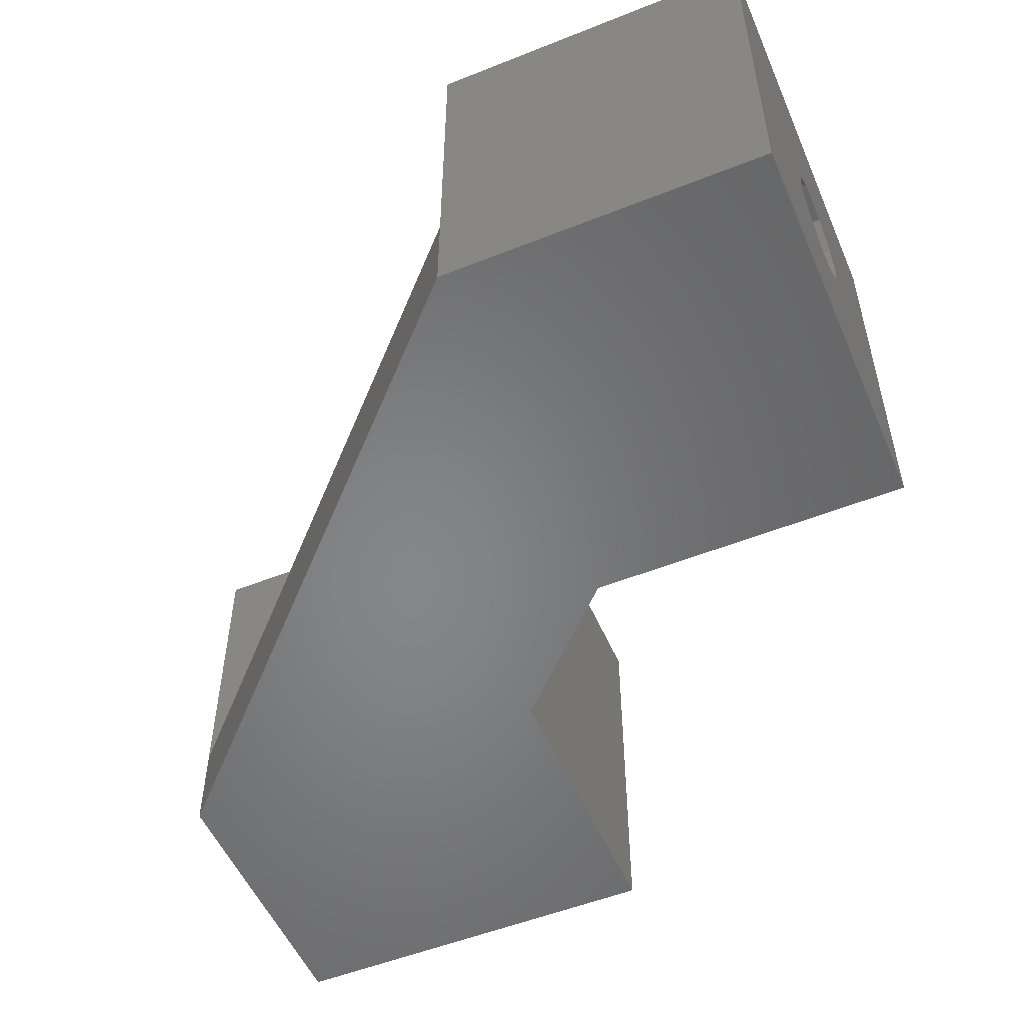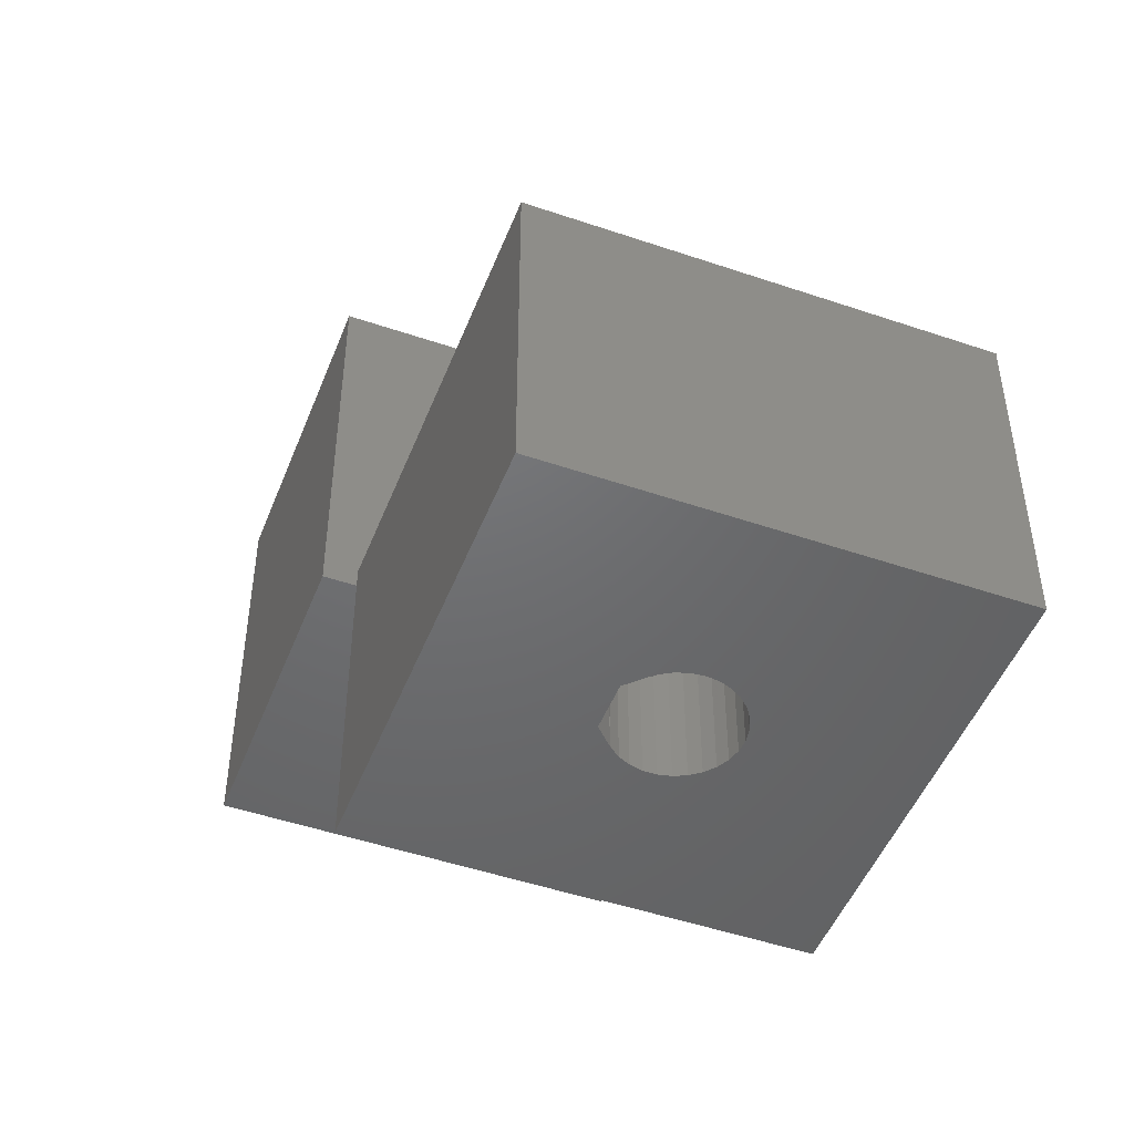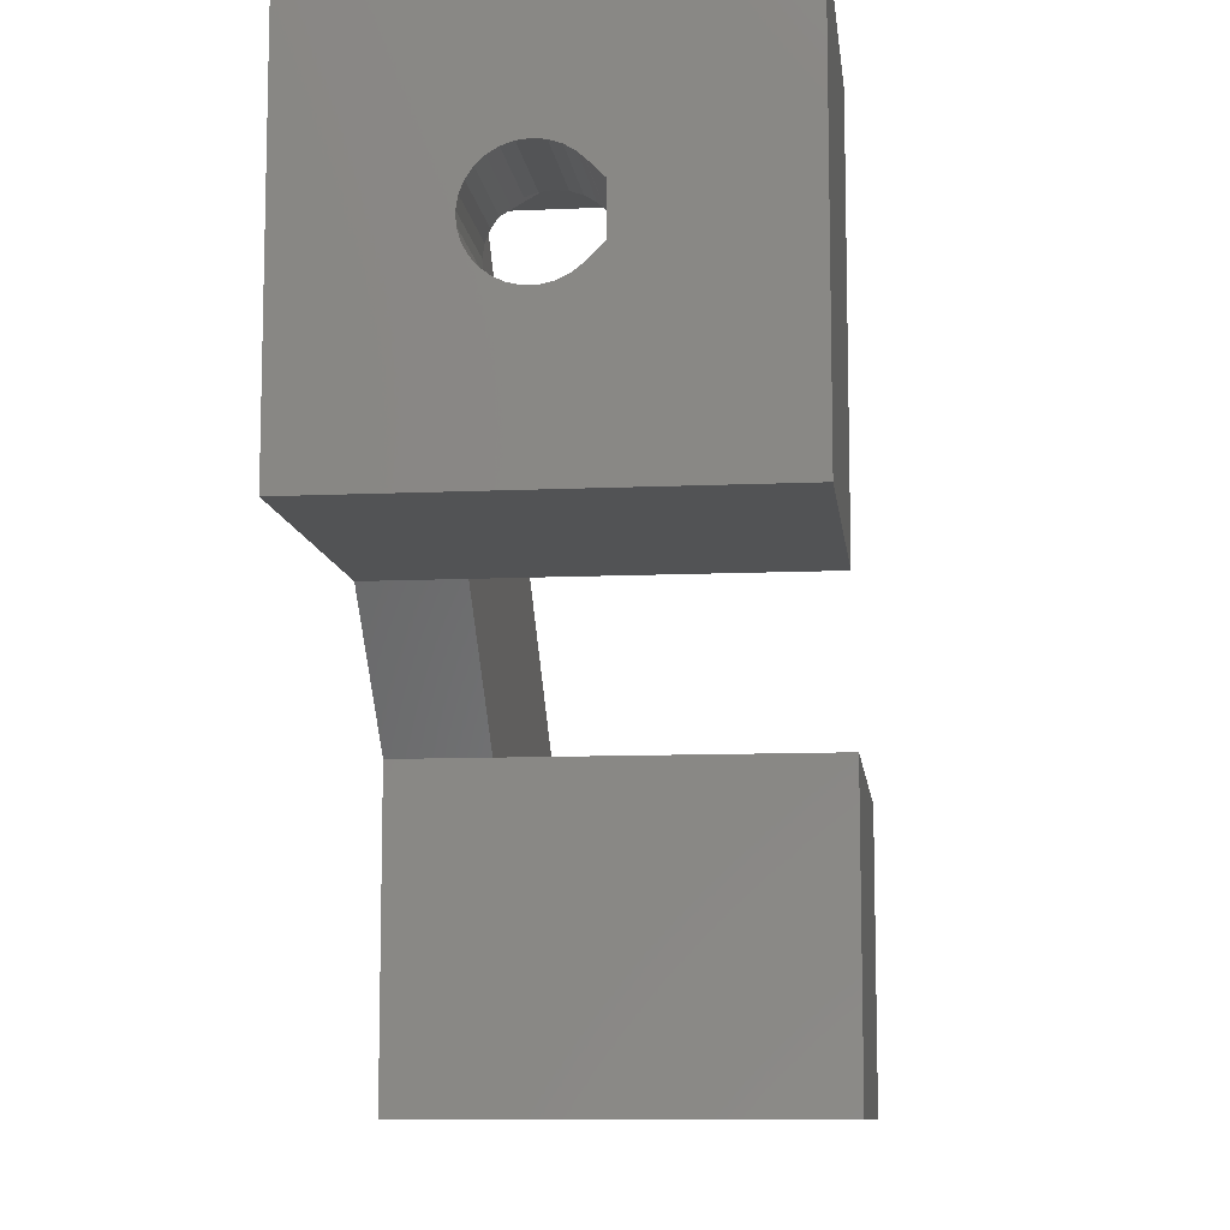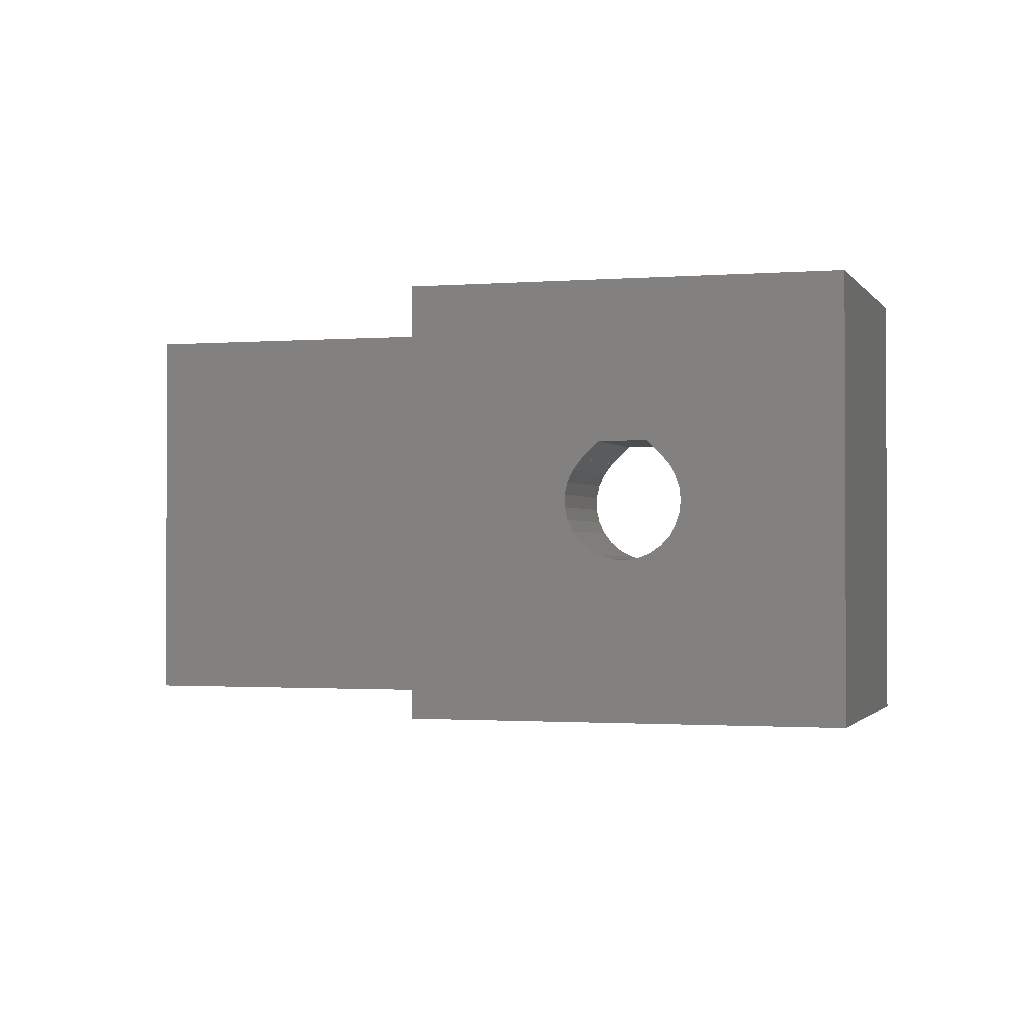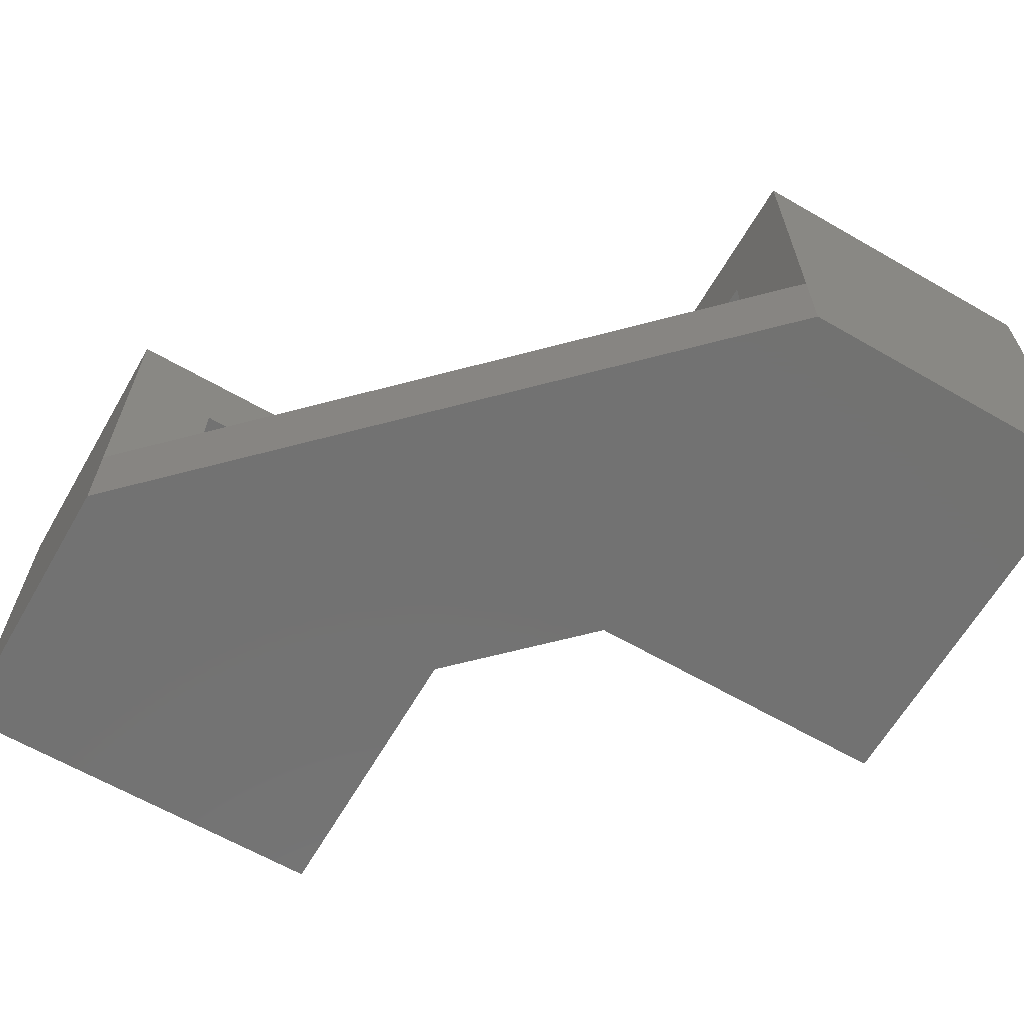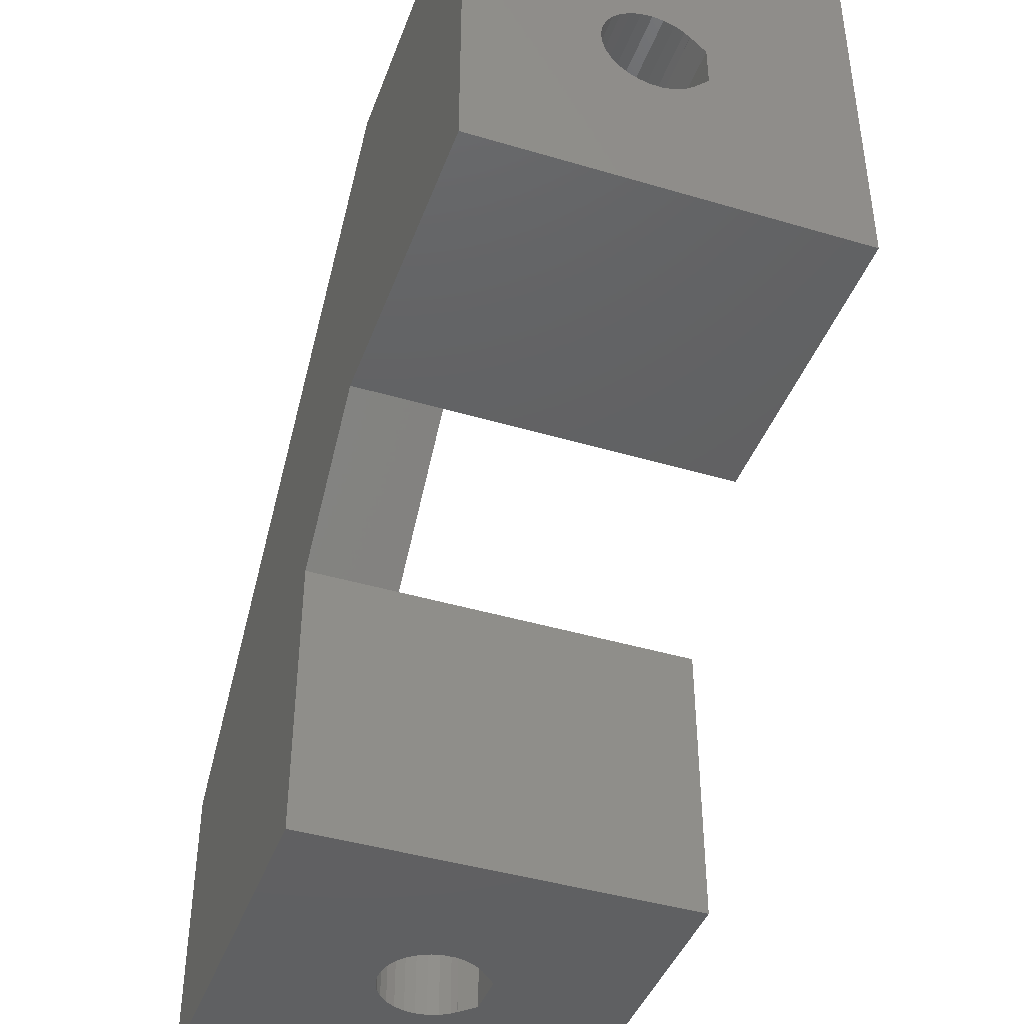
<metadata>
{"format":"stl","ext":"stl","renderer":"f3d","projection":"perspective","resolution":1024,"background":"white","views":[{"elev":-53.1,"azim":-156.9,"up":"+Z"},{"elev":-48.4,"azim":69.1,"up":"+Y"},{"elev":-9.9,"azim":-83.3,"up":"+Y"},{"elev":-1.3,"azim":16.6,"up":"+Z"},{"elev":-64.1,"azim":149.9,"up":"+Z"},{"elev":-42.7,"azim":-109.5,"up":"+Y"}]}
</metadata>
<code>
# stl→obj: 172 verts, 348 faces
v -0.5 18.1 12.7
v -0.5 22.1 4
v -0.5 22.1 17.1
v -0.5 18.1 4
v 18.1 -0.5 4
v 22.1 -0.5 4
v 9 -0.5 4
v -0.5 22.1 0
v 22.1 -0.5 0
v -0.5 5 0
v 5 -0.5 0
v -0.5 5 4
v -0.5 5 17.1
v -0.5 9 12.7
v -0.5 9 4
v 5 -0.5 4
v -14.4 11.26 7.901
v -14.4 11.26 8.399
v -9.4 11.26 7.901
v -9.4 11.37 7.416
v -14.4 11.37 7.416
v -14.4 11.37 8.884
v -9.4 11.26 8.399
v -9.4 11.58 6.964
v -14.4 11.58 6.964
v -14.4 11.58 9.336
v -9.4 11.37 8.884
v -9.4 11.88 6.568
v -14.4 11.88 6.568
v -14.4 11.88 9.732
v -9.4 11.58 9.336
v -14.4 12.26 6.246
v -14.4 11.92 9.776
v -14.4 11.93 9.772
v -9.4 11.93 9.772
v -9.4 11.88 9.732
v -14.4 12.6 10.45
v -9.4 11.92 9.776
v -9.4 12.26 6.246
v -14.4 12.7 6.013
v -14.4 14.5 10.45
v -9.4 14.5 10.45
v -14.4 22.1 17.1
v -9.4 12.6 10.45
v -9.4 12.7 6.013
v -14.4 13.18 5.88
v -9.4 13.18 5.88
v -14.4 13.67 5.853
v -14.4 14.17 5.934
v -14.4 22.1 0
v -9.4 13.67 5.853
v -14.4 14.63 6.118
v -9.4 14.17 5.934
v -14.4 15.18 9.776
v -14.4 15.04 6.397
v -9.4 14.63 6.118
v -14.4 15.38 6.758
v -9.4 15.04 6.397
v -9.4 15.38 6.758
v -14.4 15.17 9.767
v -14.4 15.38 9.542
v -9.4 15.17 9.767
v -9.4 15.18 9.776
v -14.4 15.64 7.184
v -9.4 15.64 7.184
v -14.4 15.64 9.116
v -9.4 15.38 9.542
v -14.4 15.8 7.656
v -9.4 15.8 7.656
v -14.4 15.8 8.644
v -9.4 15.64 9.116
v -14.4 15.85 8.15
v -9.4 15.85 8.15
v -9.4 15.8 8.644
v -14.4 5 0
v -14.4 5 17.1
v -5.4 11.47 11.74
v -5.4 15.62 11.74
v -5.4 18.1 12.7
v -5.4 11.47 4.556
v -5.4 18.1 4
v -5.4 15.62 4.556
v -5.4 17.7 8.15
v -5.4 9 12.7
v -5.4 9.4 8.15
v -5.4 9 4
v -9.4 11.47 11.74
v -9.4 15.62 11.74
v -9.4 11.47 4.556
v -9.4 15.62 4.556
v -9.4 17.7 8.15
v -9.4 9.4 8.15
v 11.26 -13.3 8.301
v 11.26 -8.3 8.301
v 11.26 -13.3 8.799
v 11.37 -13.3 7.816
v 11.37 -8.3 7.816
v 11.26 -8.3 8.799
v 11.37 -13.3 9.284
v 11.37 -8.3 9.284
v 11.58 -13.3 7.364
v 11.58 -8.3 7.364
v 11.58 -13.3 9.736
v 11.58 -8.3 9.736
v 11.47 -4.3 4.956
v 15.62 -4.3 4.956
v 18.1 -4.3 4
v 15.62 -8.3 4.956
v 11.47 -8.3 12.14
v 11.47 -4.3 12.14
v 15.62 -4.3 12.14
v 11.88 -8.3 10.13
v 11.92 -8.3 10.18
v 12.6 -8.3 10.85
v 14.5 -8.3 10.85
v 15.62 -8.3 12.14
v 11.47 -8.3 4.956
v 11.88 -8.3 6.968
v 12.26 -8.3 6.646
v 12.7 -8.3 6.413
v 13.18 -8.3 6.28
v 13.67 -8.3 6.253
v 11.88 -13.3 6.968
v 11.88 -13.3 10.13
v 11.93 -8.3 10.17
v 11.93 -13.3 10.17
v 11.92 -13.3 10.18
v 12.26 -13.3 6.646
v 12.6 -13.3 10.85
v 12.7 -13.3 6.413
v 14.5 -13.3 10.85
v 22.1 -13.3 17.1
v 13.18 -13.3 6.28
v 13.67 -13.3 6.253
v 14.17 -13.3 6.334
v 22.1 -13.3 0
v 14.17 -8.3 6.334
v 14.63 -13.3 6.518
v 14.63 -8.3 6.518
v 15.18 -13.3 10.18
v 15.18 -8.3 10.18
v 15.04 -13.3 6.797
v 15.04 -8.3 6.797
v 15.38 -13.3 7.158
v 15.38 -8.3 7.158
v 15.17 -13.3 10.17
v 15.17 -8.3 10.17
v 15.38 -13.3 9.942
v 15.38 -8.3 9.942
v 15.64 -13.3 7.584
v 15.64 -8.3 7.584
v 15.64 -13.3 9.516
v 15.64 -8.3 9.516
v 17.7 -4.3 8.55
v 17.7 -8.3 8.55
v 18.1 -4.3 13.1
v 15.8 -13.3 8.056
v 15.8 -8.3 8.056
v 15.8 -13.3 9.044
v 15.8 -8.3 9.044
v 15.85 -13.3 8.55
v 15.85 -8.3 8.55
v 18.1 -0.5 13.1
v 22.1 -0.5 17.1
v 5 -0.5 17.1
v 9 -0.5 13.1
v 5 -13.3 0
v 5 -13.3 17.1
v 9 -4.3 13.1
v 9.4 -4.3 8.55
v 9 -4.3 4
v 9.4 -8.3 8.55
f 1 2 3
f 4 2 1
f 4 5 6
f 4 6 2
f 4 7 5
f 8 2 6
f 8 6 9
f 10 8 9
f 10 9 11
f 10 11 12
f 13 14 3
f 12 14 13
f 12 15 14
f 12 11 16
f 12 16 15
f 14 1 3
f 15 16 7
f 15 7 4
f 17 18 19
f 17 19 20
f 17 20 21
f 18 22 23
f 18 23 19
f 21 20 24
f 21 24 25
f 22 26 27
f 22 27 23
f 25 24 28
f 25 28 29
f 26 30 31
f 26 31 27
f 29 28 32
f 30 33 34
f 30 34 35
f 30 36 31
f 30 35 36
f 33 37 38
f 33 38 35
f 33 35 34
f 32 28 39
f 32 39 40
f 37 41 42
f 37 43 41
f 37 44 38
f 37 42 44
f 40 39 45
f 40 45 46
f 46 45 47
f 46 47 48
f 48 49 50
f 48 47 51
f 48 51 49
f 49 52 50
f 49 51 53
f 49 53 52
f 41 54 42
f 41 43 54
f 52 55 50
f 52 53 56
f 52 56 55
f 55 57 50
f 55 56 58
f 55 58 59
f 55 59 57
f 60 54 61
f 60 61 62
f 60 62 63
f 60 63 54
f 54 43 61
f 54 63 42
f 57 64 50
f 57 59 65
f 57 65 64
f 61 66 67
f 61 43 66
f 61 67 62
f 64 68 50
f 64 65 69
f 64 69 68
f 66 70 71
f 66 43 70
f 66 71 67
f 68 72 50
f 68 69 73
f 68 73 72
f 70 72 74
f 70 43 72
f 70 74 71
f 72 43 50
f 72 73 74
f 50 2 8
f 50 43 2
f 43 3 2
f 43 13 3
f 75 8 10
f 75 10 12
f 75 12 76
f 75 17 21
f 75 18 17
f 75 21 25
f 75 25 29
f 75 29 32
f 75 32 40
f 75 40 46
f 75 46 48
f 75 48 50
f 75 50 8
f 75 76 18
f 76 13 43
f 76 12 13
f 76 22 18
f 76 26 22
f 76 30 26
f 76 33 30
f 76 37 33
f 76 43 37
f 77 78 79
f 80 81 82
f 78 83 79
f 82 81 83
f 83 81 79
f 81 1 79
f 81 4 1
f 81 15 4
f 84 1 14
f 84 14 15
f 84 77 79
f 84 79 1
f 84 85 77
f 86 15 81
f 86 80 85
f 86 81 80
f 86 84 15
f 86 85 84
f 87 77 85
f 87 78 77
f 87 31 36
f 87 36 38
f 87 38 44
f 87 44 88
f 87 88 78
f 89 80 90
f 89 28 24
f 89 39 28
f 89 45 39
f 89 47 45
f 89 51 47
f 89 90 51
f 36 35 38
f 44 42 88
f 51 90 53
f 53 90 56
f 42 63 88
f 56 90 58
f 58 90 59
f 62 67 63
f 63 67 88
f 59 90 65
f 67 71 88
f 88 71 91
f 88 91 78
f 90 80 82
f 90 82 83
f 90 83 91
f 90 91 65
f 65 91 69
f 71 74 91
f 69 91 73
f 74 73 91
f 91 83 78
f 92 80 89
f 92 85 80
f 92 19 23
f 92 23 27
f 92 20 19
f 92 27 31
f 92 87 85
f 92 89 24
f 92 24 20
f 92 31 87
f 93 94 95
f 93 96 97
f 93 97 94
f 95 94 98
f 95 98 99
f 98 100 99
f 96 101 102
f 96 102 97
f 99 100 103
f 100 104 103
f 105 106 107
f 105 108 106
f 109 110 111
f 109 112 104
f 109 113 112
f 109 114 113
f 109 115 114
f 109 111 116
f 109 116 115
f 117 102 118
f 117 118 119
f 117 119 120
f 117 120 121
f 117 121 122
f 117 122 108
f 117 108 105
f 101 123 118
f 101 118 102
f 103 104 124
f 104 112 124
f 124 112 125
f 124 126 127
f 124 125 126
f 123 128 118
f 112 113 125
f 118 128 119
f 127 113 129
f 127 126 125
f 127 125 113
f 113 114 129
f 128 130 119
f 119 130 120
f 129 114 115
f 129 131 132
f 129 115 131
f 130 133 120
f 120 133 121
f 133 134 121
f 121 134 122
f 134 135 122
f 134 136 135
f 122 135 137
f 122 137 108
f 135 138 137
f 135 136 138
f 137 138 139
f 137 139 108
f 131 115 140
f 131 140 132
f 115 141 140
f 115 116 141
f 138 142 139
f 138 136 142
f 139 142 143
f 139 143 108
f 142 144 145
f 142 145 143
f 142 136 144
f 143 145 108
f 146 147 148
f 146 140 141
f 146 141 147
f 146 148 140
f 147 141 149
f 147 149 148
f 140 148 132
f 141 116 149
f 144 150 151
f 144 151 145
f 144 136 150
f 148 149 152
f 148 152 132
f 145 151 108
f 149 116 153
f 149 153 152
f 111 154 155
f 111 156 154
f 106 154 107
f 116 111 155
f 116 155 153
f 108 151 155
f 108 154 106
f 108 155 154
f 150 157 158
f 150 158 151
f 150 136 157
f 152 153 159
f 152 159 132
f 151 158 155
f 153 160 159
f 153 155 160
f 157 161 162
f 157 162 158
f 157 136 161
f 159 160 161
f 159 161 132
f 158 162 155
f 160 162 161
f 160 155 162
f 161 136 132
f 154 156 107
f 163 164 6
f 5 163 6
f 107 163 5
f 107 156 163
f 136 9 6
f 136 6 132
f 132 6 164
f 165 163 166
f 165 164 163
f 165 132 164
f 16 165 166
f 16 166 7
f 167 93 168
f 167 96 93
f 167 101 96
f 167 123 101
f 167 128 123
f 167 130 128
f 167 133 130
f 167 134 133
f 167 9 136
f 167 136 134
f 167 11 9
f 167 16 11
f 167 168 16
f 168 93 95
f 168 95 99
f 168 99 103
f 168 103 124
f 168 124 127
f 168 127 129
f 168 129 132
f 168 132 165
f 168 165 16
f 7 107 5
f 169 110 170
f 169 111 110
f 169 163 156
f 169 156 111
f 169 166 163
f 169 7 166
f 171 105 107
f 171 107 7
f 171 7 169
f 171 169 170
f 171 170 105
f 170 110 109
f 172 94 97
f 172 98 94
f 172 97 102
f 172 100 98
f 172 105 170
f 172 109 104
f 172 117 105
f 172 102 117
f 172 104 100
f 172 170 109

</code>
